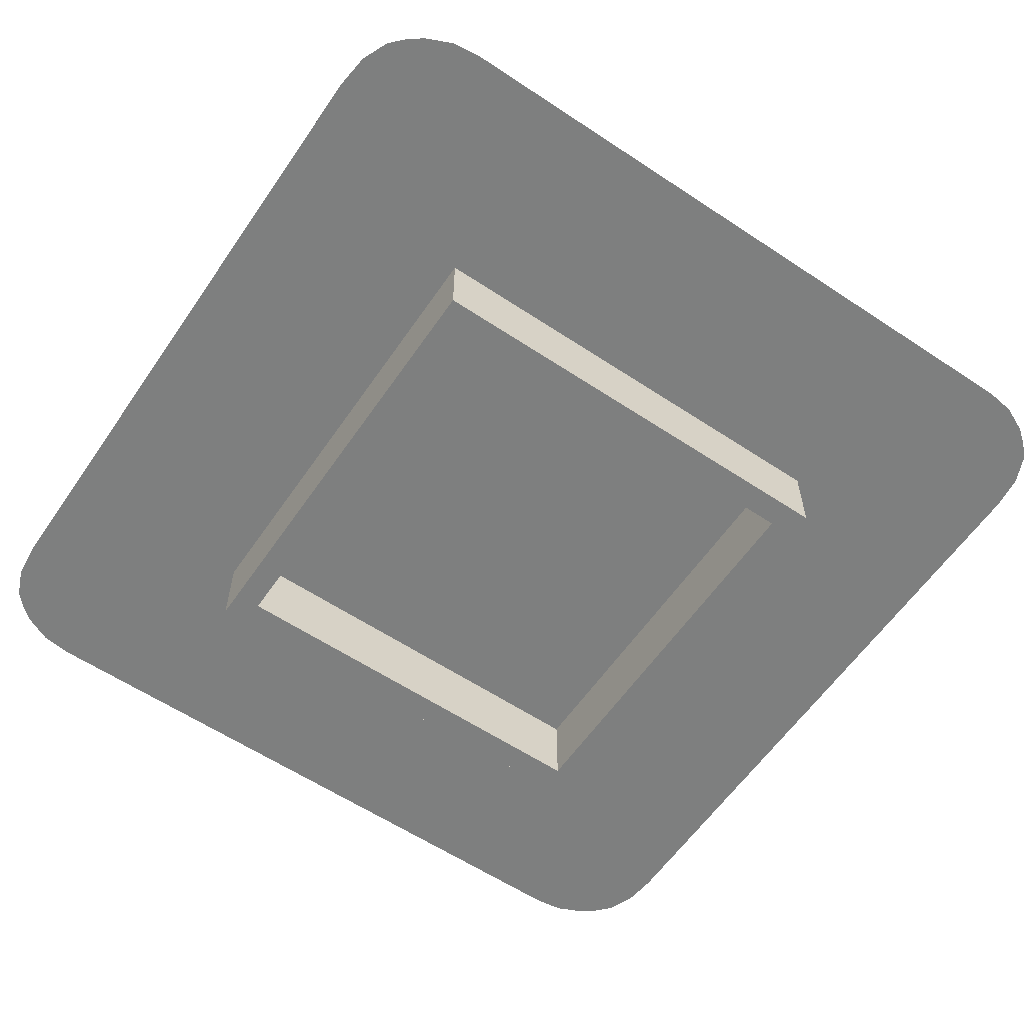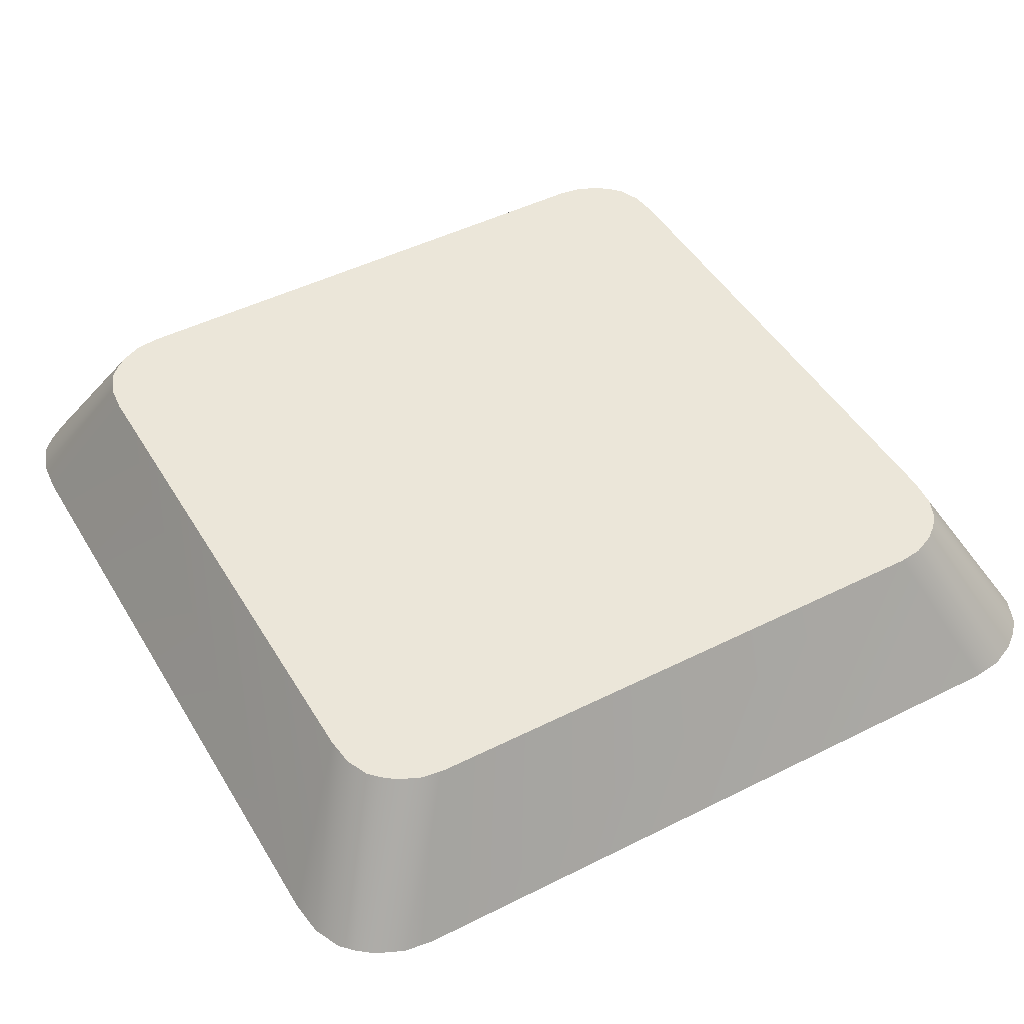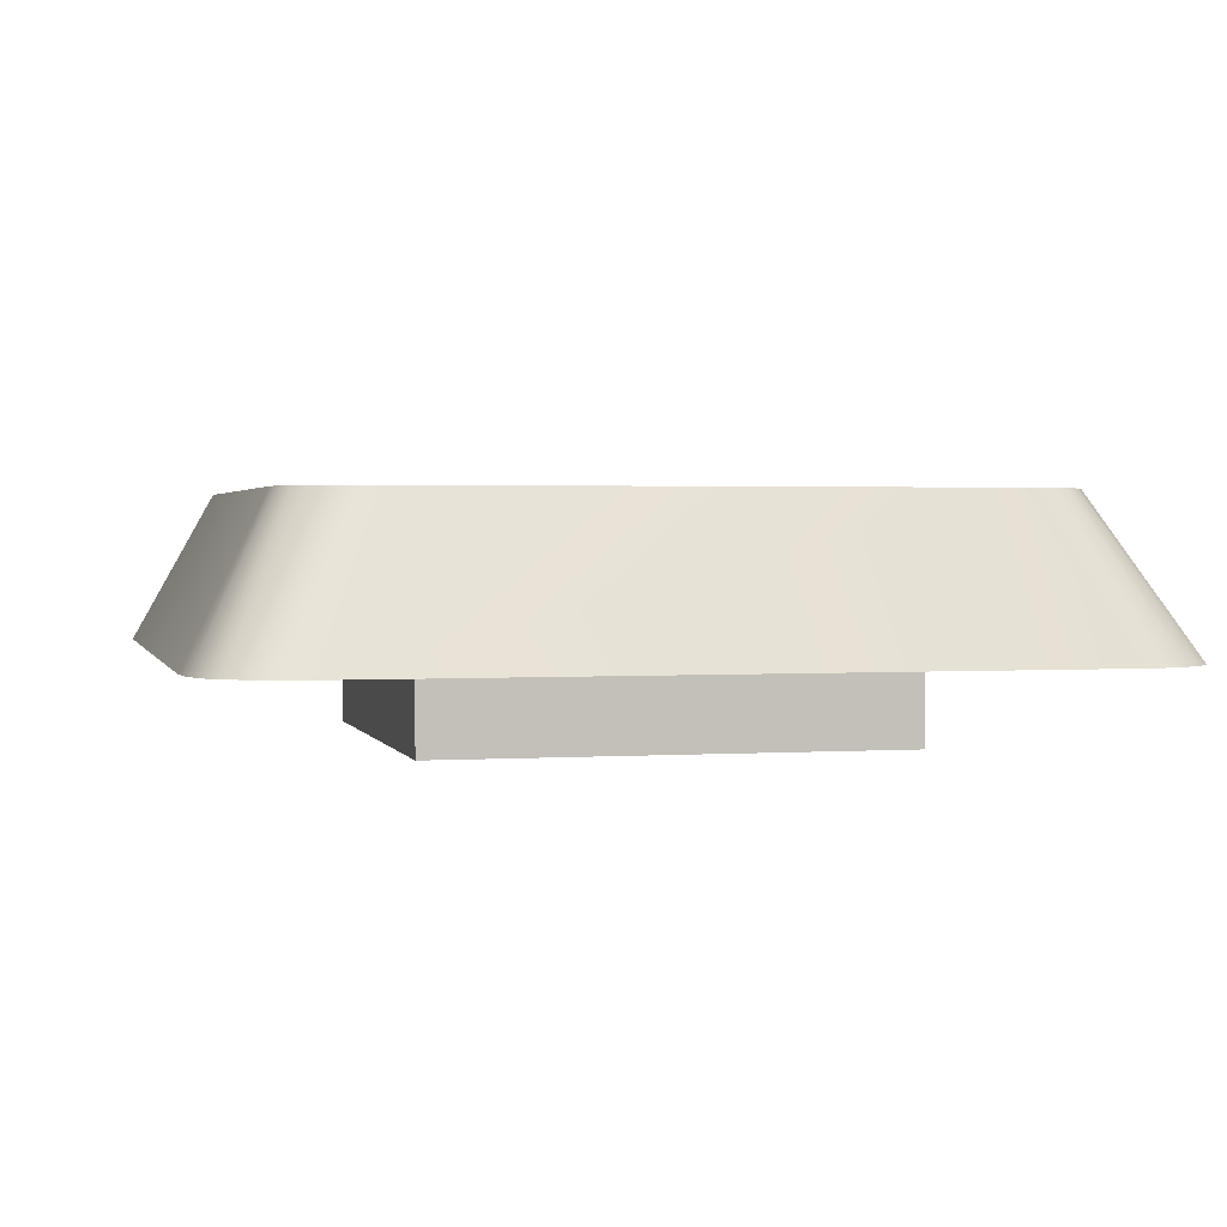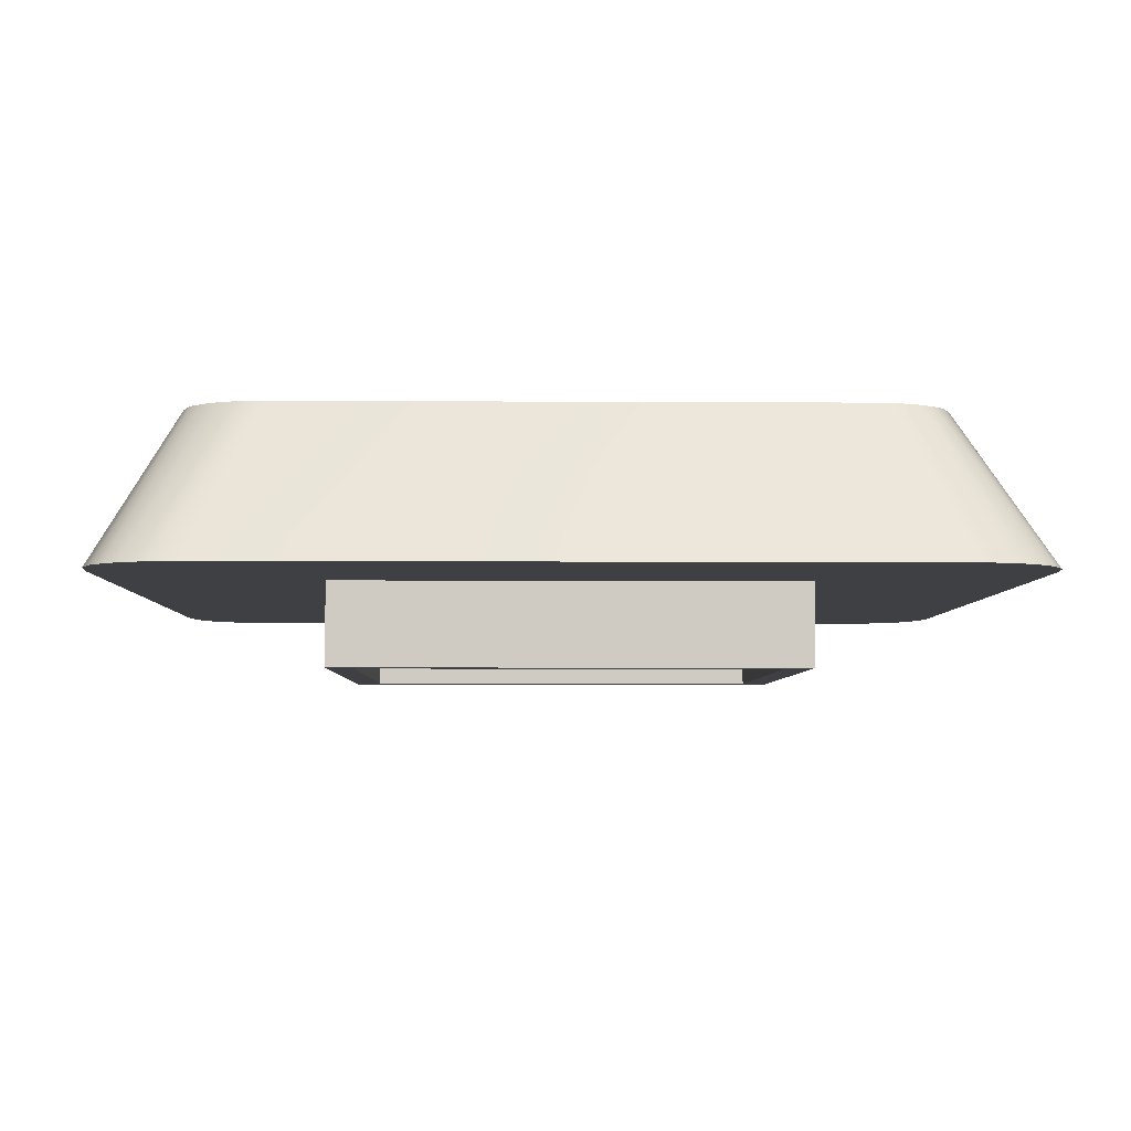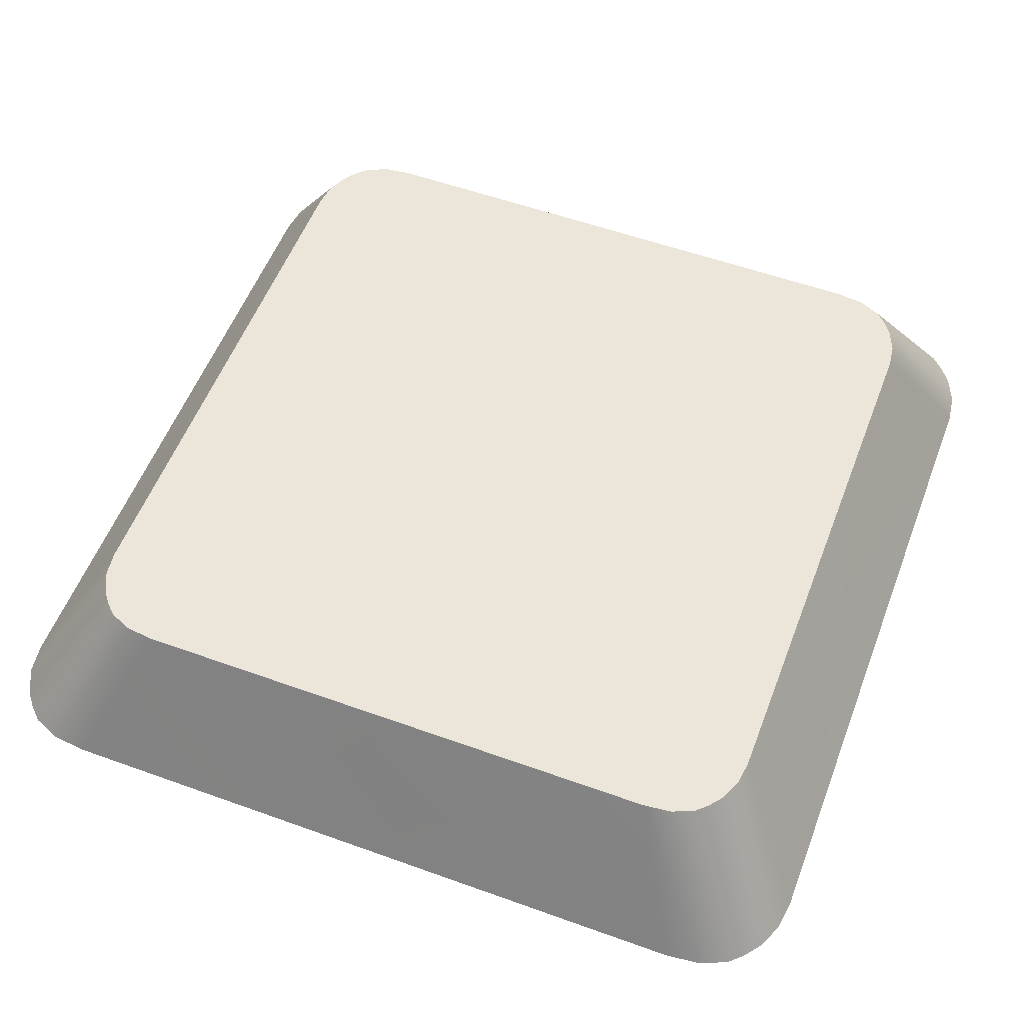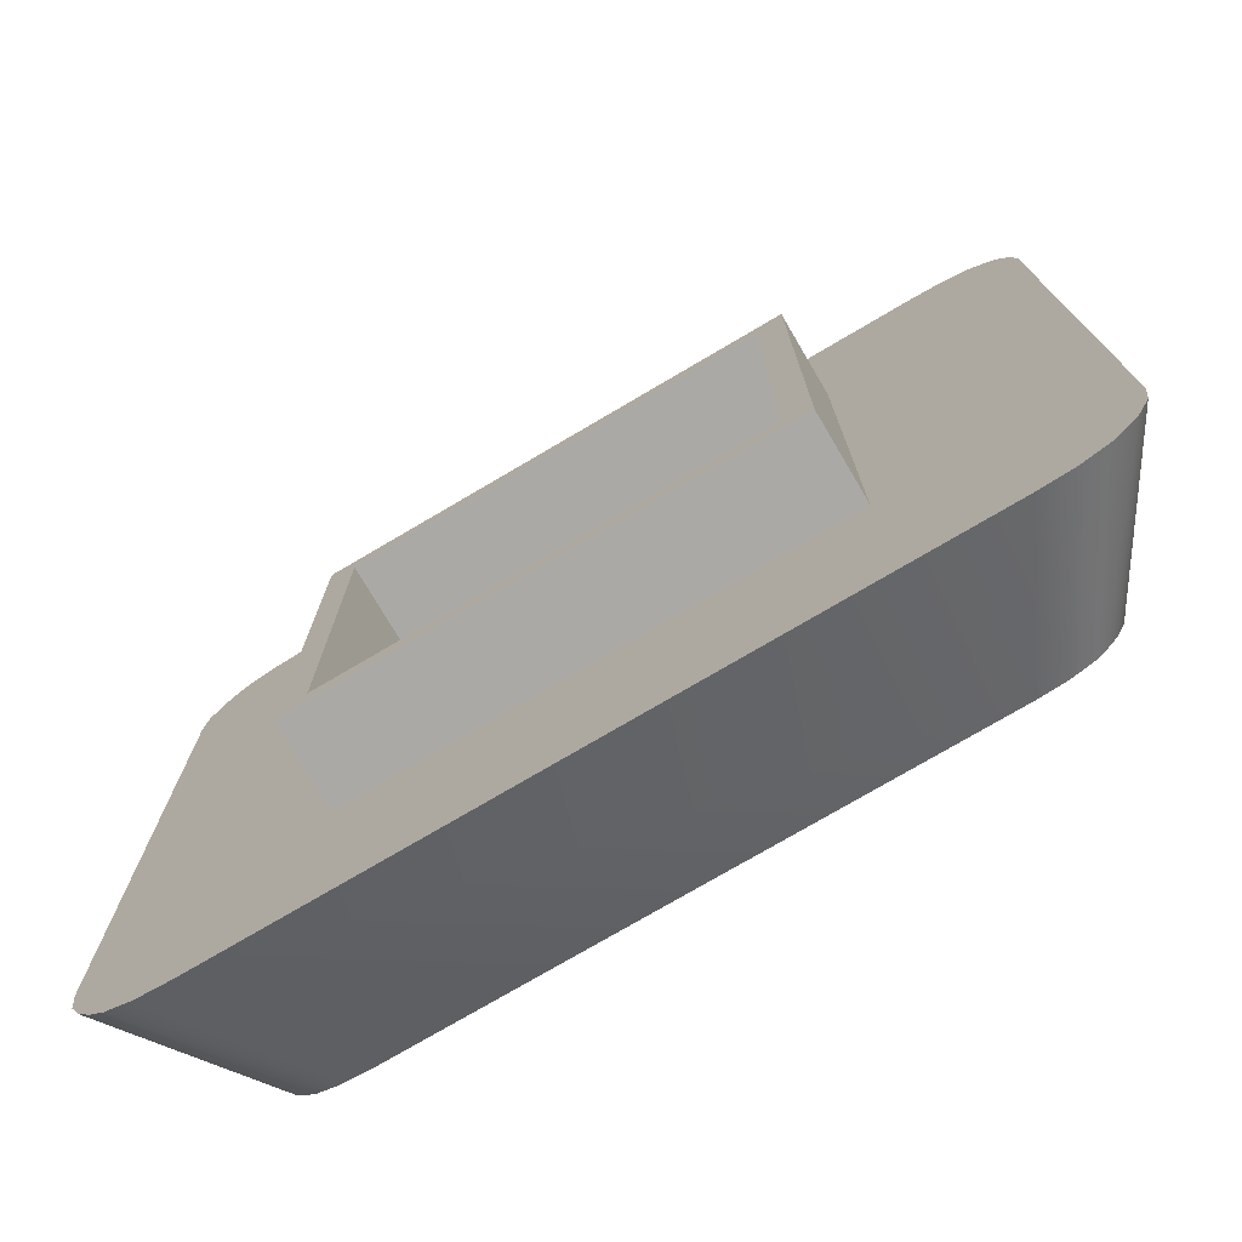
<metadata>
{"format":"obj","ext":"obj","renderer":"f3d","projection":"perspective","resolution":1024,"background":"white","views":[{"elev":-59.6,"azim":-124.3,"up":"+Y"},{"elev":47.0,"azim":-119.6,"up":"+Y"},{"elev":1.9,"azim":-103.8,"up":"+Y"},{"elev":-4.9,"azim":-91.2,"up":"+Y"},{"elev":55.4,"azim":-159.2,"up":"+Y"},{"elev":-75.6,"azim":30.5,"up":"+Z"}]}
</metadata>
<code>
o mesh41/mesh41-geometry#mesh41-geometry
v -0.3143 0.00592 -0.2223
v -0.2816 -0.000647 -0.2223
v -0.2816 0.00592 -0.2223
v -0.3143 -0.000647 -0.2223
v -0.2816 0.00592 -0.1896
v -0.3143 -0.000647 -0.1896
v -0.3165 -0.000647 -0.2244
v -0.2816 -0.000647 -0.1896
v -0.3143 0.00592 -0.1896
v -0.2795 -0.000647 -0.2244
v -0.3165 -0.000647 -0.1874
v -0.2795 0.00592 -0.2244
v -0.2795 -0.000647 -0.1874
v -0.3165 0.00592 -0.1874
v -0.3165 0.00592 -0.2244
v -0.333 0.00592 -0.233
v -0.2795 0.00592 -0.1874
v -0.263 0.00592 -0.233
v -0.263 0.00592 -0.1788
v -0.333 0.00592 -0.1788
v -0.3327 0.00592 -0.2353
v -0.3267 0.01796 -0.1843
v -0.3267 0.01796 -0.2282
v -0.2633 0.00592 -0.2353
v -0.27 0.01796 -0.2282
v -0.2633 0.00592 -0.1765
v -0.3264 0.01796 -0.1825
v -0.3264 0.01796 -0.2301
v -0.3317 0.00592 -0.2374
v -0.2702 0.01796 -0.2301
v -0.27 0.01796 -0.1843
v -0.3327 0.00592 -0.1765
v -0.3153 0.01796 -0.2148
v -0.2643 0.00592 -0.2374
v -0.271 0.01796 -0.2318
v -0.3035 0.01796 -0.2149
v -0.2643 0.00592 -0.1744
v -0.2702 0.01796 -0.1825
v -0.3153 0.01796 -0.2245
v -0.3257 0.01796 -0.1807
v -0.3257 0.01796 -0.2318
v -0.3307 0.00592 -0.2387
v -0.3042 0.01796 -0.2147
v -0.3029 0.01796 -0.2152
v -0.3317 0.00592 -0.1744
v -0.305 0.01796 -0.2146
v -0.314 0.01796 -0.2195
v -0.2652 0.00592 -0.2387
v -0.2718 0.01796 -0.2328
v -0.3065 0.01796 -0.2148
v -0.3024 0.01796 -0.2156
v -0.3078 0.01796 -0.2152
v -0.3091 0.01796 -0.2245
v -0.2652 0.00592 -0.1732
v -0.271 0.01796 -0.1807
v -0.3058 0.01796 -0.2147
v -0.314 0.01796 -0.2148
v -0.314 0.01796 -0.2206
v -0.3249 0.01796 -0.1797
v -0.3249 0.01796 -0.2328
v -0.2663 0.00592 -0.2397
v -0.302 0.01796 -0.216
v -0.3074 0.01796 -0.2245
v -0.314 0.01796 -0.2233
v -0.3307 0.00592 -0.1732
v -0.3098 0.01796 -0.2206
v -0.324 0.01796 -0.2336
v -0.3297 0.00592 -0.2397
v -0.3017 0.01796 -0.2166
v -0.305 0.01796 -0.2158
v -0.3016 0.01796 -0.2245
v -0.3091 0.01796 -0.2233
v -0.2663 0.00592 -0.1722
v -0.2718 0.01796 -0.1797
v -0.3078 0.01796 -0.2166
v -0.3098 0.01796 -0.2195
v -0.3297 0.00592 -0.1722
v -0.2727 0.01796 -0.2336
v -0.3275 0.00592 -0.2406
v -0.3016 0.01796 -0.2172
v -0.3037 0.01796 -0.2161
v -0.3042 0.01796 -0.2159
v -0.3057 0.01796 -0.2158
v -0.3016 0.01796 -0.2233
v -0.3061 0.01796 -0.2233
v -0.2727 0.01796 -0.1789
v -0.3071 0.01796 -0.2163
v -0.3031 0.01796 -0.2167
v -0.3035 0.01796 -0.2193
v -0.3074 0.01796 -0.2195
v -0.324 0.01796 -0.1789
v -0.2744 0.01796 -0.2344
v -0.3223 0.01796 -0.2344
v -0.2685 0.00592 -0.2406
v -0.3015 0.01796 -0.2179
v -0.3034 0.01796 -0.2163
v -0.3064 0.01796 -0.216
v -0.305 0.01796 -0.2208
v -0.3061 0.01796 -0.2208
v -0.2685 0.00592 -0.1712
v -0.2744 0.01796 -0.1782
v -0.3077 0.01796 -0.2166
v -0.303 0.01796 -0.217
v -0.3032 0.01796 -0.2191
v -0.3038 0.01796 -0.2195
v -0.3275 0.00592 -0.1712
v -0.32 0.01796 -0.2346
v -0.3248 0.00592 -0.2409
v -0.3016 0.01796 -0.2187
v -0.3028 0.01796 -0.2174
v -0.3037 0.01796 -0.2207
v -0.3064 0.01796 -0.2197
v -0.3055 0.01796 -0.2208
v -0.3223 0.01796 -0.1782
v -0.303 0.01796 -0.2187
v -0.3018 0.01796 -0.2193
v -0.3043 0.01796 -0.2196
v -0.2712 0.00592 -0.2409
v -0.2767 0.01796 -0.2346
v -0.3028 0.01796 -0.2179
v -0.3031 0.01796 -0.2205
v -0.3054 0.01796 -0.2197
v -0.2712 0.00592 -0.1709
v -0.2767 0.01796 -0.1779
v -0.3029 0.01796 -0.2184
v -0.3021 0.01796 -0.2198
v -0.3248 0.00592 -0.1709
v -0.3026 0.01796 -0.2202
v -0.32 0.01796 -0.1779
f 1 2 3
f 2 1 4
f 3 2 1
f 4 1 2
f 2 5 3
f 3 5 2
f 5 1 3
f 3 1 5
f 1 6 4
f 4 6 1
f 4 7 2
f 2 7 4
f 5 2 8
f 8 2 5
f 1 5 9
f 9 5 1
f 6 1 9
f 9 1 6
f 6 7 4
f 4 7 6
f 10 2 7
f 7 2 10
f 10 8 2
f 2 8 10
f 6 5 8
f 8 5 6
f 5 6 9
f 9 6 5
f 6 11 7
f 7 11 6
f 7 12 10
f 10 12 7
f 13 8 10
f 10 8 13
f 8 13 6
f 6 13 8
f 11 6 13
f 13 6 11
f 14 7 11
f 11 7 14
f 12 7 15
f 15 7 12
f 12 13 10
f 10 13 12
f 13 14 11
f 11 14 13
f 7 14 15
f 15 14 7
f 15 16 12
f 12 16 15
f 13 12 17
f 17 12 13
f 14 13 17
f 17 13 14
f 14 16 15
f 15 16 14
f 18 12 16
f 16 12 18
f 18 17 12
f 12 17 18
f 17 19 14
f 14 19 17
f 14 20 16
f 16 20 14
f 18 16 21
f 21 16 18
f 19 17 18
f 18 17 19
f 19 20 14
f 14 20 19
f 22 16 20
f 20 16 22
f 23 21 16
f 16 21 23
f 18 21 24
f 24 21 18
f 25 19 18
f 18 19 25
f 26 20 19
f 19 20 26
f 16 22 23
f 23 22 16
f 22 20 27
f 27 20 22
f 28 21 23
f 23 21 28
f 24 21 29
f 29 21 24
f 30 18 24
f 24 18 30
f 19 25 31
f 31 25 19
f 25 18 30
f 30 18 25
f 26 32 20
f 20 32 26
f 31 26 19
f 19 26 31
f 22 33 23
f 23 33 22
f 27 20 32
f 32 20 27
f 27 31 22
f 22 31 27
f 28 29 21
f 21 29 28
f 23 30 28
f 28 30 23
f 24 29 34
f 34 29 24
f 30 24 35
f 35 24 30
f 36 31 25
f 25 31 36
f 23 25 30
f 30 25 23
f 37 32 26
f 26 32 37
f 38 26 31
f 31 26 38
f 22 31 33
f 33 31 22
f 23 33 39
f 39 33 23
f 27 32 40
f 40 32 27
f 27 38 31
f 31 38 27
f 41 29 28
f 28 29 41
f 28 30 35
f 35 30 28
f 34 29 42
f 42 29 34
f 35 24 34
f 34 24 35
f 43 31 36
f 36 31 43
f 36 25 44
f 44 25 36
f 23 39 25
f 25 39 23
f 37 45 32
f 32 45 37
f 38 37 26
f 26 37 38
f 33 31 46
f 46 31 33
f 39 47 33
f 40 32 45
f 45 32 40
f 40 38 27
f 27 38 40
f 41 42 29
f 29 42 41
f 28 35 41
f 41 35 28
f 34 42 48
f 48 42 34
f 35 34 49
f 49 34 35
f 31 43 46
f 46 43 31
f 36 43 50
f 44 25 51
f 51 25 44
f 44 36 52
f 53 25 39
f 39 25 53
f 54 45 37
f 37 45 54
f 55 37 38
f 38 37 55
f 33 46 56
f 56 46 33
f 57 33 47
f 58 47 39
f 40 45 59
f 59 45 40
f 40 55 38
f 38 55 40
f 60 42 41
f 41 42 60
f 41 35 49
f 49 35 41
f 48 42 61
f 61 42 48
f 49 34 48
f 48 34 49
f 46 56 43
f 50 43 56
f 52 36 50
f 51 25 62
f 62 25 51
f 51 44 52
f 63 25 53
f 53 25 63
f 53 64 39
f 54 65 45
f 45 65 54
f 55 54 37
f 37 54 55
f 33 56 50
f 50 56 33
f 33 50 57
f 57 50 33
f 57 52 47
f 47 52 57
f 66 47 58
f 64 58 39
f 59 45 65
f 65 45 59
f 59 55 40
f 40 55 59
f 42 60 67
f 67 60 42
f 41 49 60
f 60 49 41
f 61 42 68
f 68 42 61
f 49 48 61
f 61 48 49
f 52 57 50
f 50 57 52
f 62 25 69
f 69 25 62
f 51 70 62
f 70 51 52
f 71 25 63
f 63 25 71
f 72 63 53
f 53 63 72
f 72 64 53
f 73 65 54
f 54 65 73
f 74 54 55
f 55 54 74
f 47 52 75
f 75 52 47
f 76 47 66
f 66 72 58
f 58 72 66
f 64 58 72
f 72 58 64
f 65 77 59
f 59 77 65
f 59 74 55
f 55 74 59
f 60 78 67
f 67 78 60
f 42 67 68
f 68 67 42
f 60 49 78
f 78 49 60
f 61 68 79
f 79 68 61
f 78 49 61
f 61 49 78
f 69 25 80
f 80 25 69
f 69 62 81
f 82 62 70
f 83 70 52
f 84 25 71
f 71 25 84
f 71 85 63
f 66 63 72
f 72 63 66
f 73 77 65
f 65 77 73
f 86 73 54
f 54 73 86
f 86 54 74
f 74 54 86
f 75 87 52
f 47 75 88
f 88 75 47
f 47 89 76
f 76 89 47
f 76 90 66
f 66 90 76
f 77 91 59
f 59 91 77
f 91 74 59
f 59 74 91
f 67 78 92
f 92 78 67
f 68 67 93
f 93 67 68
f 68 93 79
f 79 93 68
f 61 79 94
f 94 79 61
f 78 61 94
f 94 61 78
f 80 25 95
f 95 25 80
f 80 69 88
f 81 62 82
f 96 69 81
f 82 83 70
f 70 83 82
f 97 83 52
f 98 25 84
f 84 25 98
f 84 85 71
f 85 99 63
f 66 90 63
f 63 90 66
f 100 77 73
f 73 77 100
f 101 73 86
f 86 73 101
f 91 86 74
f 74 86 91
f 87 97 52
f 102 87 75
f 102 88 75
f 75 88 102
f 47 88 103
f 103 88 47
f 47 104 89
f 89 104 47
f 105 76 89
f 89 76 105
f 76 105 90
f 90 105 76
f 77 106 91
f 91 106 77
f 92 78 94
f 94 78 92
f 67 92 93
f 93 92 67
f 79 93 107
f 107 93 79
f 94 79 108
f 108 79 94
f 95 25 109
f 109 25 95
f 95 80 110
f 88 69 96
f 103 80 88
f 97 82 81
f 81 82 97
f 87 81 96
f 96 81 87
f 83 82 97
f 97 82 83
f 111 25 98
f 98 25 111
f 85 98 84
f 84 98 85
f 99 112 63
f 113 85 99
f 99 85 113
f 90 63 112
f 100 106 77
f 77 106 100
f 101 100 73
f 73 100 101
f 114 101 86
f 86 101 114
f 114 86 91
f 91 86 114
f 97 81 87
f 87 81 97
f 87 96 102
f 102 96 87
f 102 96 88
f 88 96 102
f 47 103 110
f 110 103 47
f 47 115 104
f 104 115 47
f 89 116 104
f 105 116 89
f 117 90 105
f 105 90 117
f 106 114 91
f 91 114 106
f 92 94 118
f 118 94 92
f 93 92 119
f 119 92 93
f 93 119 107
f 107 119 93
f 79 107 108
f 108 107 79
f 94 108 118
f 118 108 94
f 109 25 116
f 116 25 109
f 109 95 120
f 110 80 103
f 120 95 110
f 121 25 111
f 111 25 121
f 111 99 98
f 85 113 98
f 98 113 85
f 122 112 99
f 113 98 99
f 90 117 112
f 112 117 90
f 123 106 100
f 100 106 123
f 124 100 101
f 101 100 124
f 114 124 101
f 101 124 114
f 47 110 120
f 120 110 47
f 47 125 115
f 115 125 47
f 104 116 115
f 126 116 105
f 117 126 105
f 106 127 114
f 114 127 106
f 119 92 118
f 118 92 119
f 119 108 107
f 107 108 119
f 108 119 118
f 118 119 108
f 116 25 126
f 126 25 116
f 116 109 115
f 125 109 120
f 128 25 121
f 121 25 128
f 111 121 99
f 112 117 122
f 122 117 112
f 126 122 99
f 106 123 127
f 127 123 106
f 124 123 100
f 100 123 124
f 124 114 129
f 129 114 124
f 47 120 125
f 125 120 47
f 115 109 125
f 122 126 117
f 127 129 114
f 114 129 127
f 126 25 128
f 128 25 126
f 121 128 99
f 128 126 99
f 124 127 123
f 123 127 124
f 127 124 129
f 129 124 127
f 33 47 39
f 50 43 36
f 52 36 44
f 47 33 57
f 39 47 58
f 43 56 46
f 56 43 50
f 50 36 52
f 52 44 51
f 39 64 53
f 58 47 66
f 39 58 64
f 62 70 51
f 52 51 70
f 53 64 72
f 66 47 76
f 81 62 69
f 70 62 82
f 52 70 83
f 63 85 71
f 52 87 75
f 88 69 80
f 82 62 81
f 81 69 96
f 52 83 97
f 71 85 84
f 63 99 85
f 52 97 87
f 75 87 102
f 110 80 95
f 96 69 88
f 88 80 103
f 63 112 99
f 112 63 90
f 104 116 89
f 89 116 105
f 120 95 109
f 103 80 110
f 110 95 120
f 98 99 111
f 99 112 122
f 99 98 113
f 115 116 104
f 105 116 126
f 105 126 117
f 115 109 116
f 120 109 125
f 99 121 111
f 99 122 126
f 125 109 115
f 117 126 122
f 99 128 121
f 99 126 128

</code>
